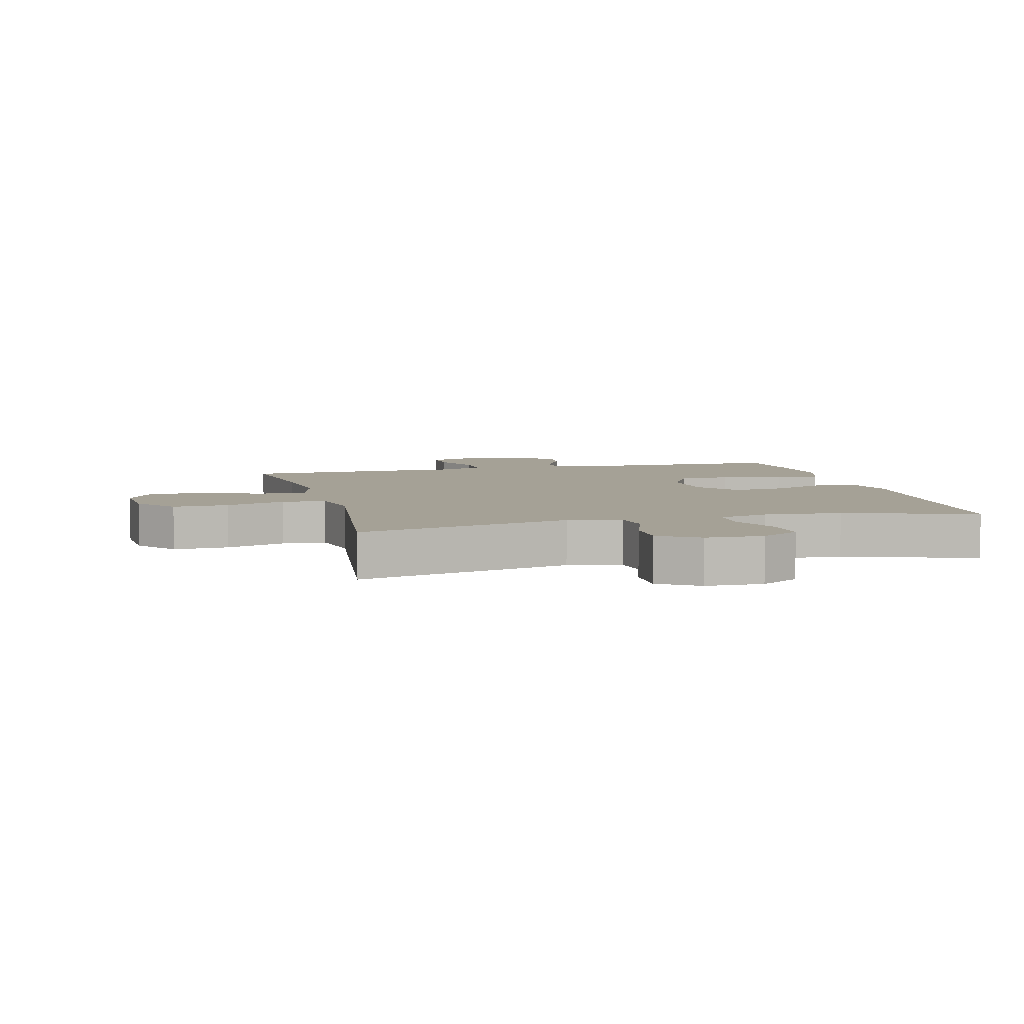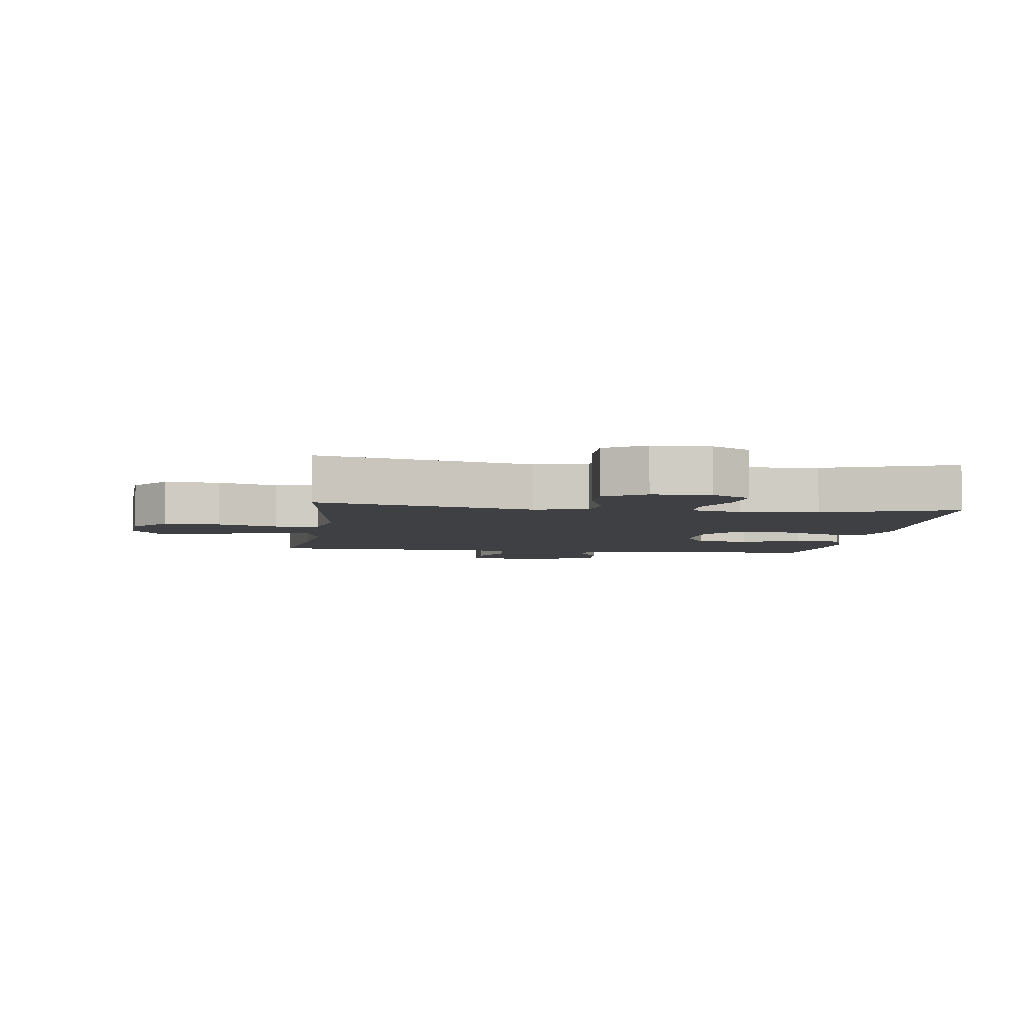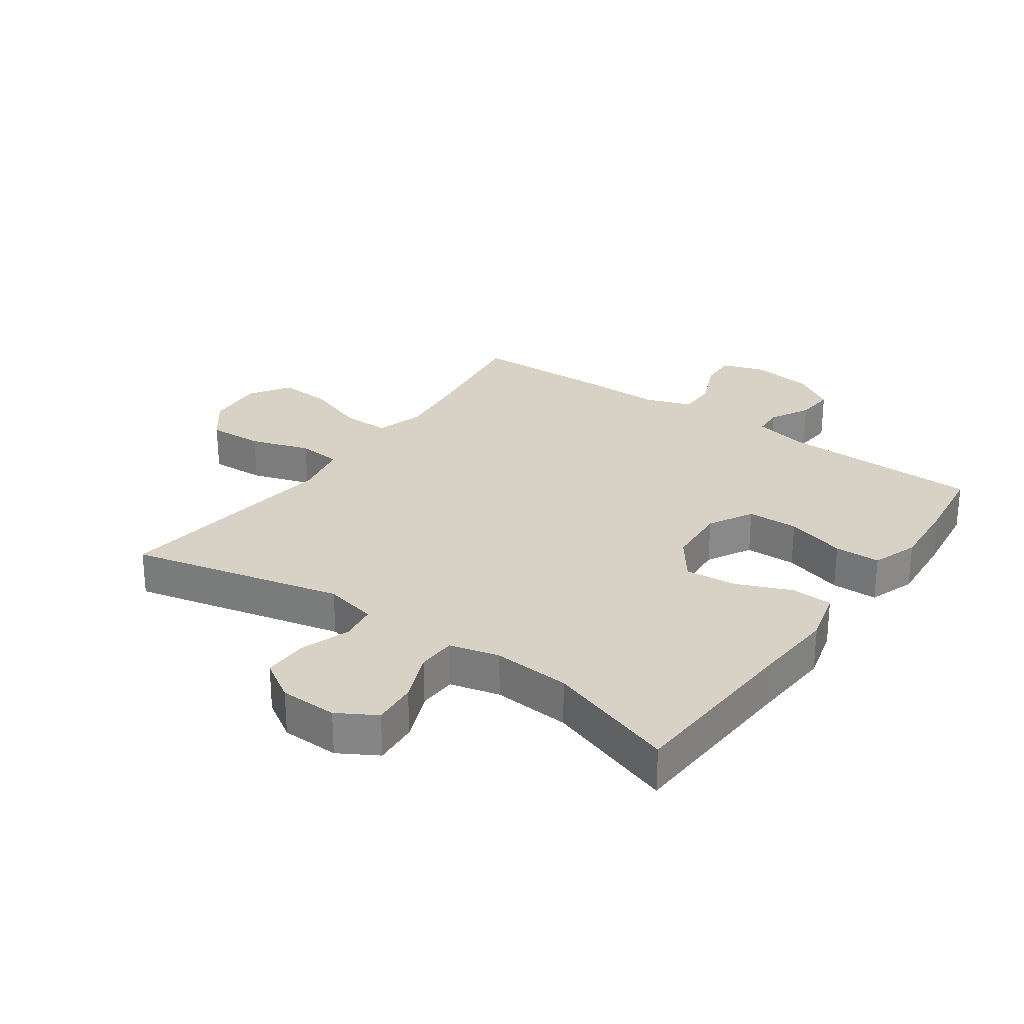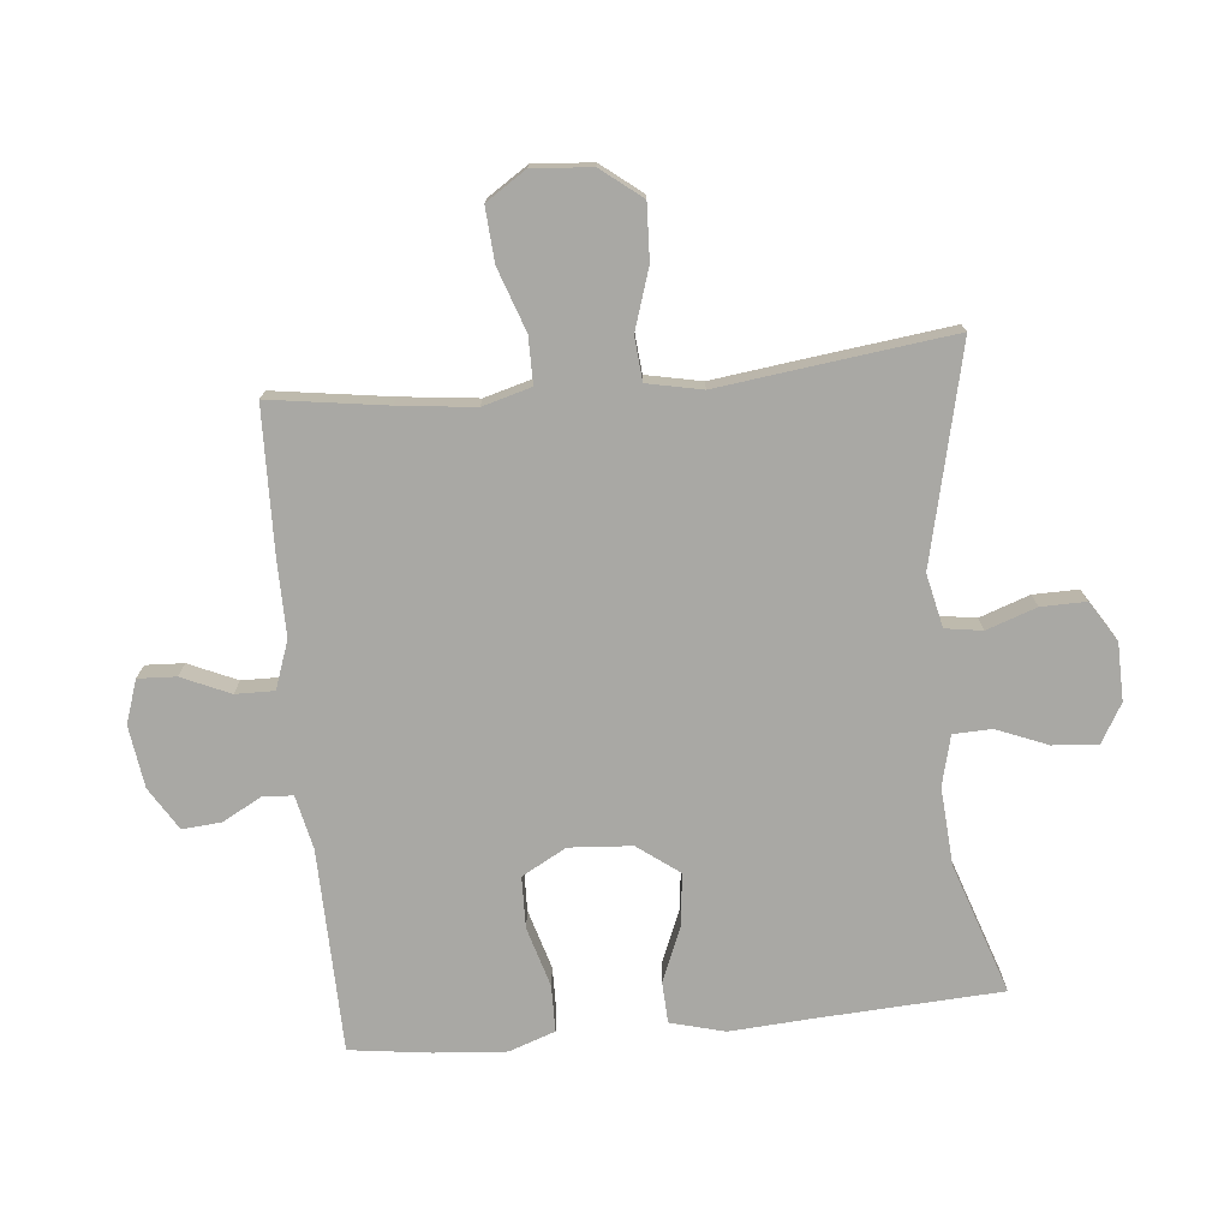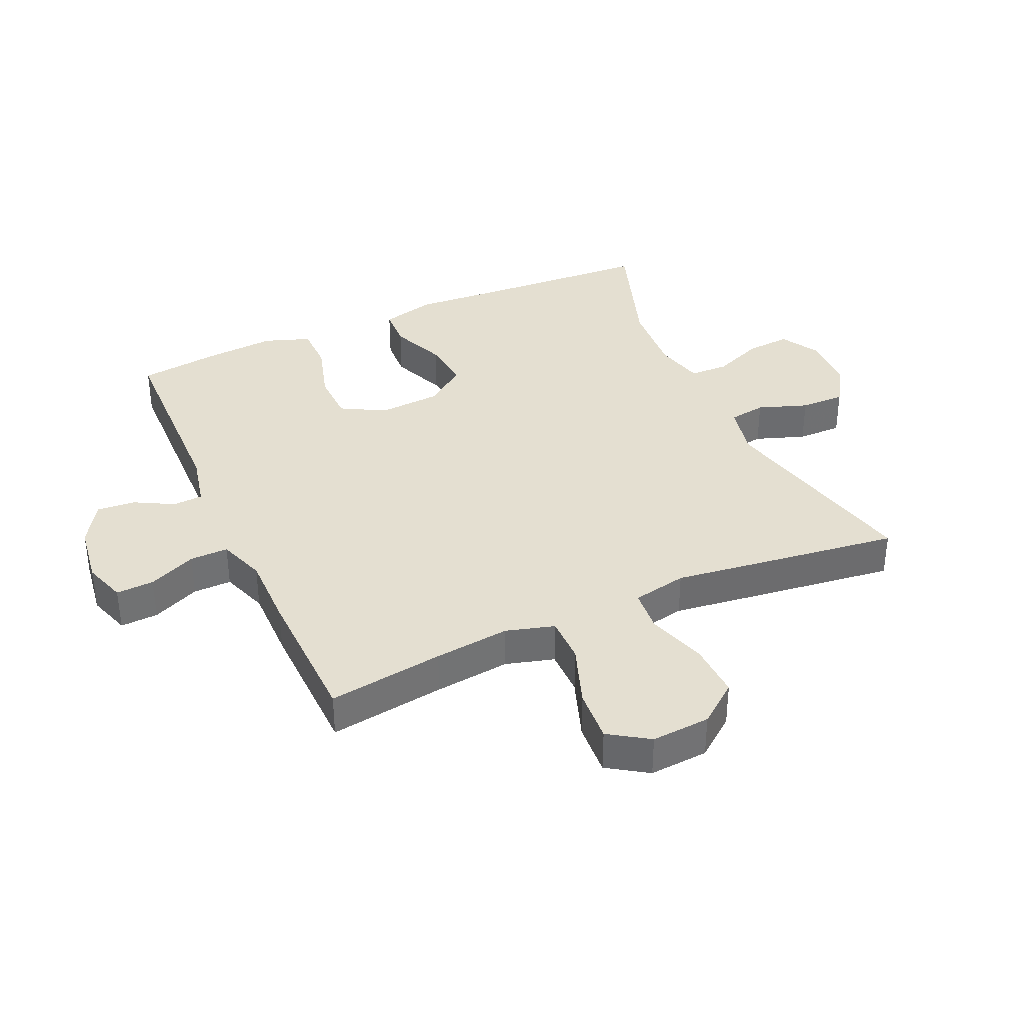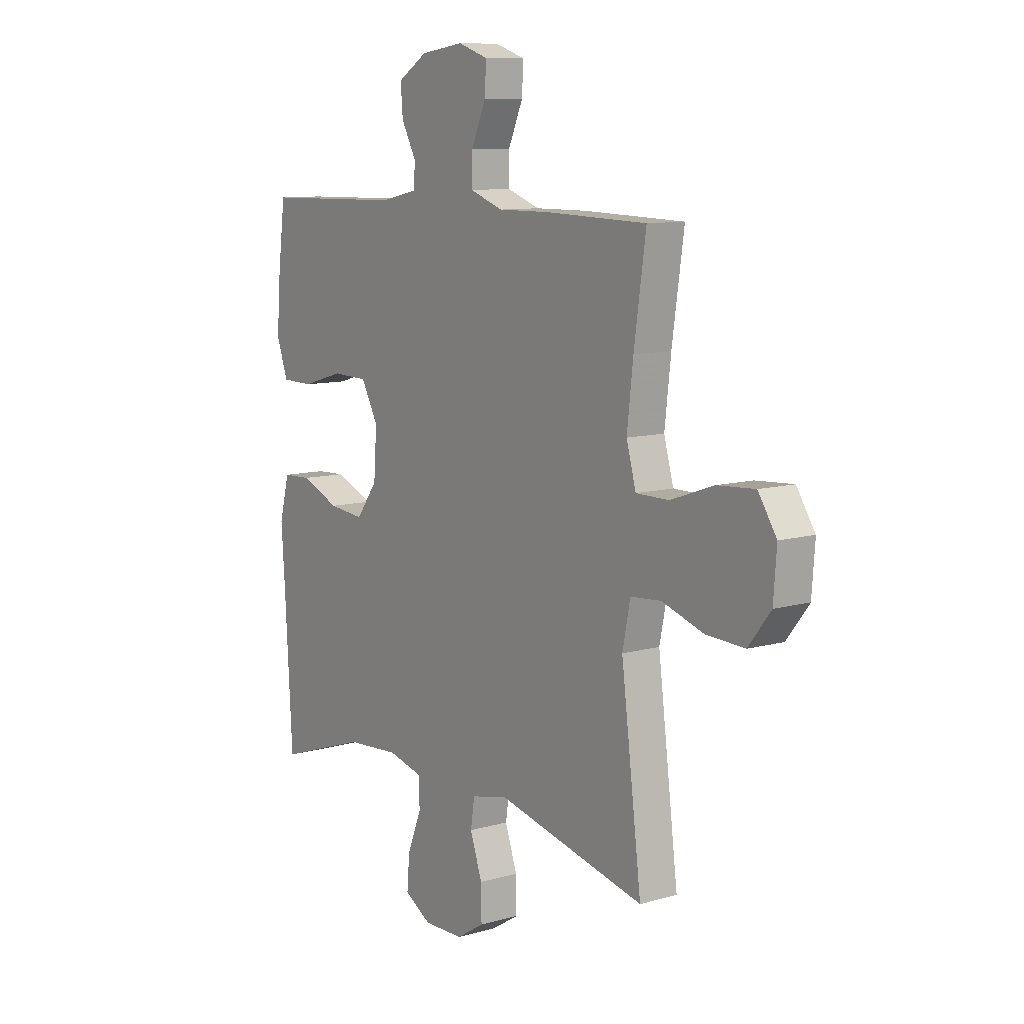
<metadata>
{"format":"obj","ext":"obj","renderer":"f3d","projection":"perspective","resolution":1024,"background":"white","views":[{"elev":6.1,"azim":165.6,"up":"+Y"},{"elev":-4.9,"azim":172.3,"up":"+Y"},{"elev":27.4,"azim":-144.7,"up":"+Y"},{"elev":-74.9,"azim":95.5,"up":"+Y"},{"elev":36.6,"azim":65.9,"up":"+Y"},{"elev":10.0,"azim":54.1,"up":"+Z"}]}
</metadata>
<code>
v 0.5 0.07 0.5
v 0.473 0.07 0.313
v 0.459 0.07 0.191
v 0.481 0.07 0.113
v 0.556 0.07 0.113
v 0.656 0.07 0.148
v 0.742 0.07 0.154
v 0.784 0.07 0.09
v 0.777 0.07 -0.005
v 0.726 0.07 -0.07
v 0.637 0.07 -0.066
v 0.541 0.07 -0.035
v 0.471 0.07 -0.041
v 0.453 0.07 -0.129
v 0.47 0.07 -0.261
v 0.5 0.07 -0.5
v 0.158 0.07 -0.42
v 0.073 0.07 -0.439
v 0.064 0.07 -0.498
v 0.092 0.07 -0.578
v 0.093 0.07 -0.65
v 0.029 0.07 -0.69
v -0.063 0.07 -0.692
v -0.125 0.07 -0.656
v -0.119 0.07 -0.584
v -0.086 0.07 -0.503
v -0.088 0.07 -0.441
v -0.168 0.07 -0.421
v -0.292 0.07 -0.43
v -0.5 0.07 -0.5
v -0.516 0.07 -0.21
v -0.525 0.07 -0.075
v -0.502 0.07 0.012
v -0.436 0.07 0.015
v -0.347 0.07 -0.022
v -0.265 0.07 -0.03
v -0.216 0.07 0.036
v -0.209 0.07 0.136
v -0.248 0.07 0.207
v -0.33 0.07 0.209
v -0.426 0.07 0.181
v -0.5 0.07 0.182
v -0.526 0.07 0.256
v -0.517 0.07 0.371
v -0.5 0.07 0.5
v -0.176 0.07 0.507
v -0.09 0.07 0.526
v -0.087 0.07 0.574
v -0.121 0.07 0.637
v -0.126 0.07 0.699
v -0.058 0.07 0.741
v 0.041 0.07 0.755
v 0.11 0.07 0.732
v 0.107 0.07 0.671
v 0.073 0.07 0.594
v 0.072 0.07 0.532
v 0.148 0.07 0.505
v 0.267 0.07 0.506
v 0.5 0 0.5
v 0.473 0 0.313
v 0.459 0 0.191
v 0.481 0 0.113
v 0.556 0 0.113
v 0.656 0 0.148
v 0.742 0 0.154
v 0.784 0 0.09
v 0.777 0 -0.005
v 0.726 0 -0.07
v 0.637 0 -0.066
v 0.541 0 -0.035
v 0.471 0 -0.041
v 0.453 0 -0.129
v 0.47 0 -0.261
v 0.5 0 -0.5
v 0.158 0 -0.42
v 0.073 0 -0.439
v 0.064 0 -0.498
v 0.092 0 -0.578
v 0.093 0 -0.65
v 0.029 0 -0.69
v -0.063 0 -0.692
v -0.125 0 -0.656
v -0.119 0 -0.584
v -0.086 0 -0.503
v -0.088 0 -0.441
v -0.168 0 -0.421
v -0.292 0 -0.43
v -0.5 0 -0.5
v -0.516 0 -0.21
v -0.525 0 -0.075
v -0.502 0 0.012
v -0.436 0 0.015
v -0.347 0 -0.022
v -0.265 0 -0.03
v -0.216 0 0.036
v -0.209 0 0.136
v -0.248 0 0.207
v -0.33 0 0.209
v -0.426 0 0.181
v -0.5 0 0.182
v -0.526 0 0.256
v -0.517 0 0.371
v -0.5 0 0.5
v -0.176 0 0.507
v -0.09 0 0.526
v -0.087 0 0.574
v -0.121 0 0.637
v -0.126 0 0.699
v -0.058 0 0.741
v 0.041 0 0.755
v 0.11 0 0.732
v 0.107 0 0.671
v 0.073 0 0.594
v 0.072 0 0.532
v 0.148 0 0.505
v 0.267 0 0.506
f 57 58 1 2
f 56 57 2 3
f 52 53 54 55
f 52 55 56
f 51 52 56
f 48 49 50 51
f 47 48 51 56
f 46 47 56 3
f 40 41 42 43
f 39 40 43 44
f 32 33 34 35
f 31 32 35 36
f 29 30 31 36
f 28 29 36 37
f 23 24 25 26
f 23 26 27
f 22 23 27
f 19 20 21 22
f 18 19 22 27
f 17 18 27 28
f 14 15 16 17
f 13 14 17 28
f 9 10 11 12
f 9 12 13
f 8 9 13
f 5 6 7 8
f 4 5 8 13
f 39 44 45 46
f 38 39 46 3
f 13 28 37 38
f 3 4 13 38
f 60 59 116 115
f 61 60 115 114
f 113 112 111 110
f 114 113 110
f 114 110 109
f 109 108 107 106
f 114 109 106 105
f 61 114 105 104
f 101 100 99 98
f 102 101 98 97
f 93 92 91 90
f 94 93 90 89
f 94 89 88 87
f 95 94 87 86
f 84 83 82 81
f 85 84 81
f 85 81 80
f 80 79 78 77
f 85 80 77 76
f 86 85 76 75
f 75 74 73 72
f 86 75 72 71
f 70 69 68 67
f 71 70 67
f 71 67 66
f 66 65 64 63
f 71 66 63 62
f 104 103 102 97
f 61 104 97 96
f 96 95 86 71
f 96 71 62 61
f 1 59 60 2
f 2 60 61 3
f 3 61 62 4
f 4 62 63 5
f 5 63 64 6
f 6 64 65 7
f 7 65 66 8
f 8 66 67 9
f 9 67 68 10
f 10 68 69 11
f 11 69 70 12
f 12 70 71 13
f 13 71 72 14
f 14 72 73 15
f 15 73 74 16
f 16 74 75 17
f 17 75 76 18
f 18 76 77 19
f 19 77 78 20
f 20 78 79 21
f 21 79 80 22
f 22 80 81 23
f 23 81 82 24
f 24 82 83 25
f 25 83 84 26
f 26 84 85 27
f 27 85 86 28
f 28 86 87 29
f 29 87 88 30
f 30 88 89 31
f 31 89 90 32
f 32 90 91 33
f 33 91 92 34
f 34 92 93 35
f 35 93 94 36
f 36 94 95 37
f 37 95 96 38
f 38 96 97 39
f 39 97 98 40
f 40 98 99 41
f 41 99 100 42
f 42 100 101 43
f 43 101 102 44
f 44 102 103 45
f 45 103 104 46
f 46 104 105 47
f 47 105 106 48
f 48 106 107 49
f 49 107 108 50
f 50 108 109 51
f 51 109 110 52
f 52 110 111 53
f 53 111 112 54
f 54 112 113 55
f 55 113 114 56
f 56 114 115 57
f 57 115 116 58
f 58 116 59 1

</code>
